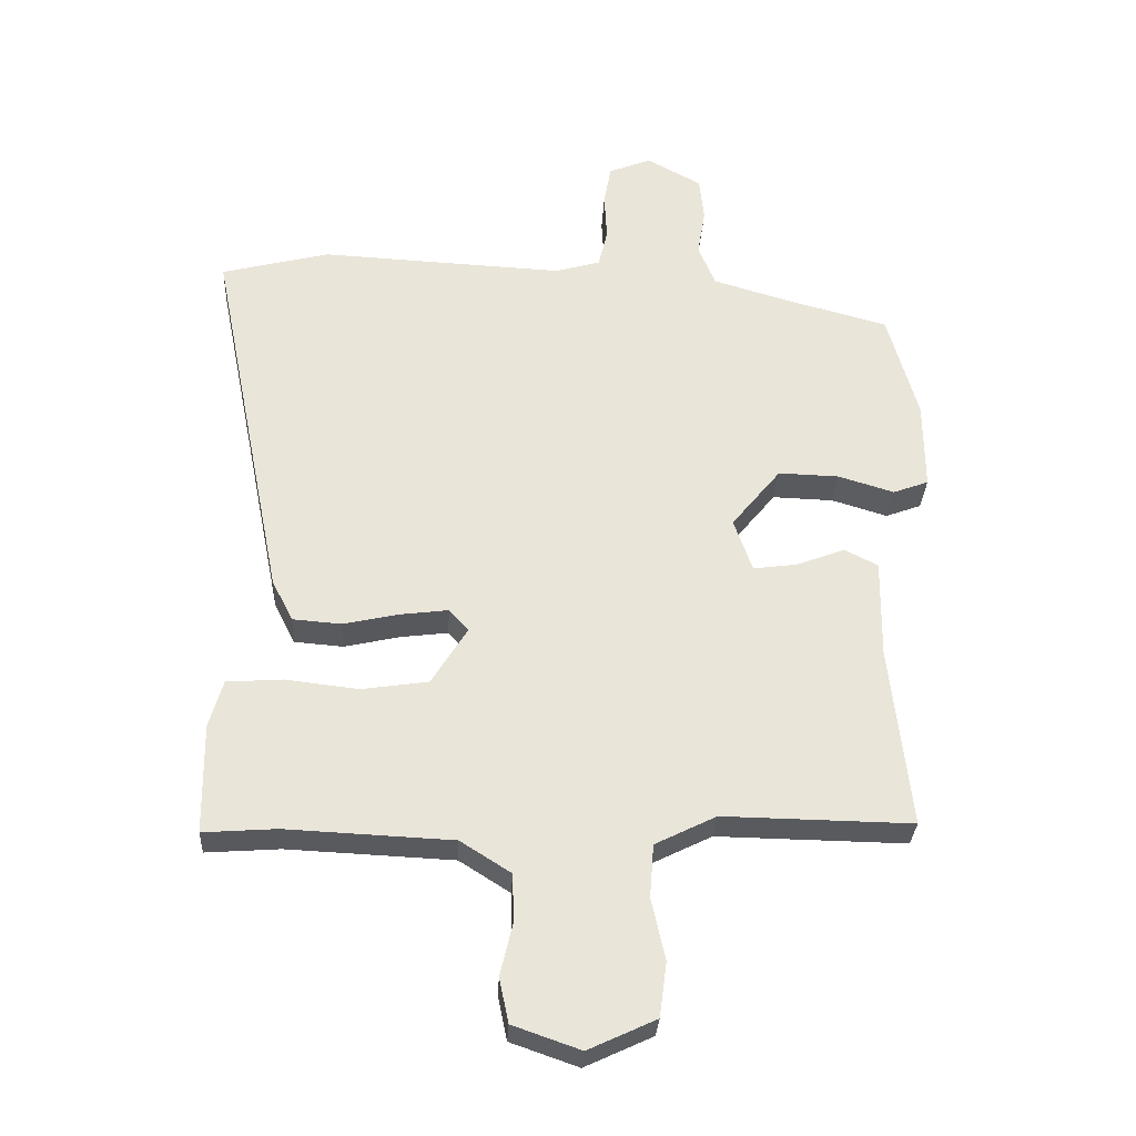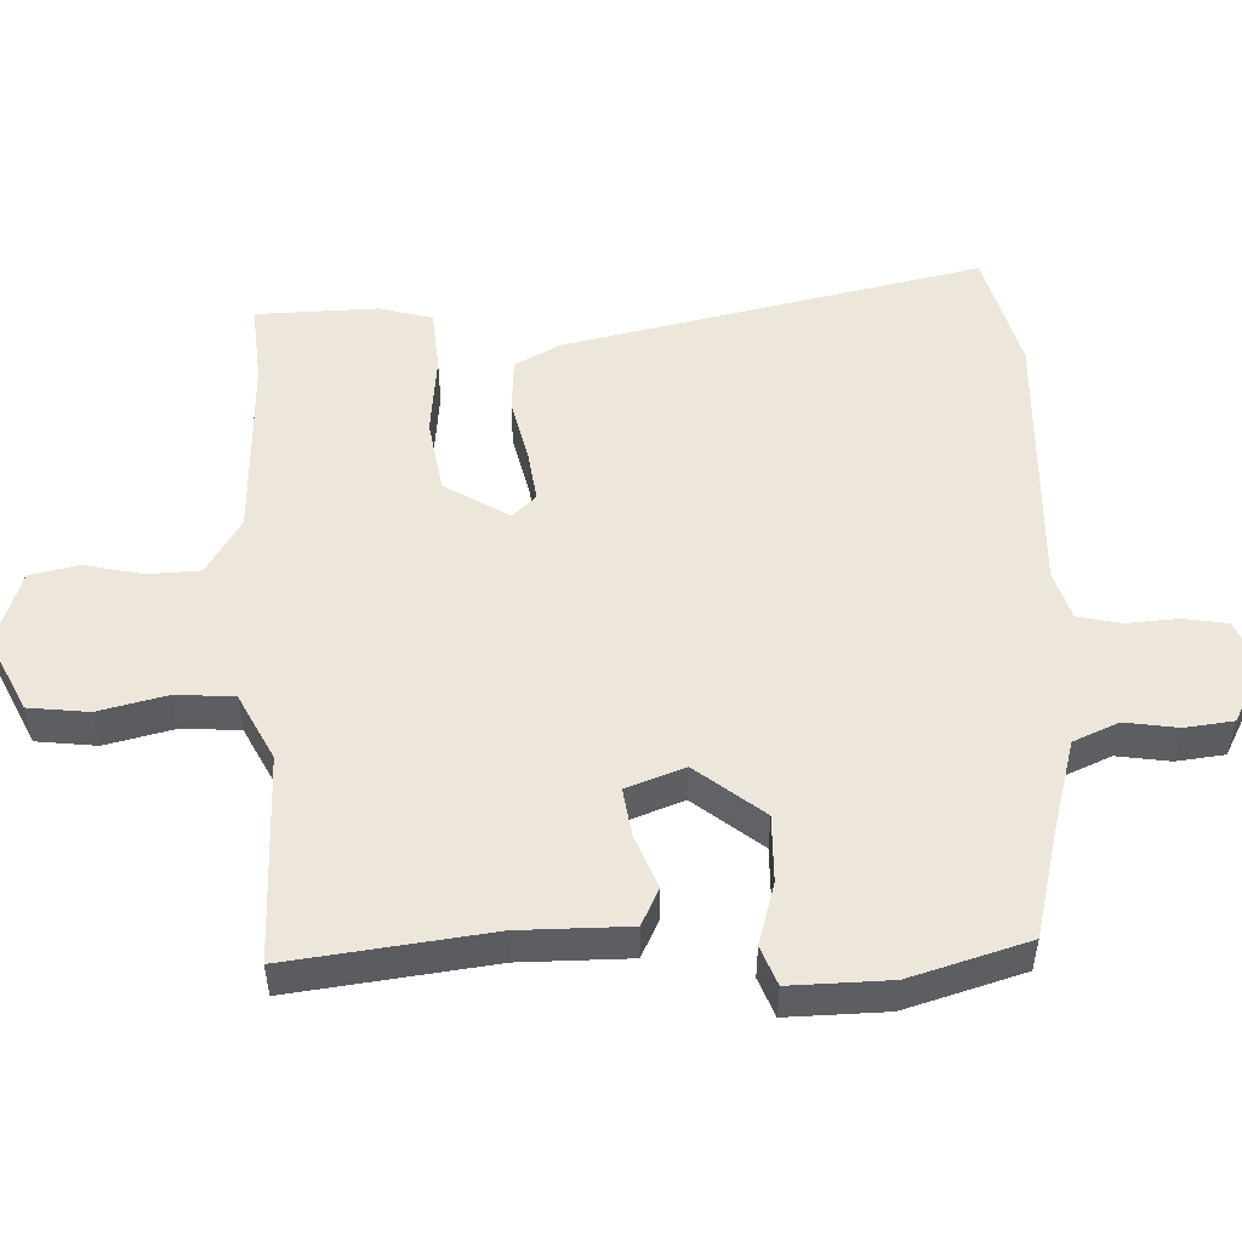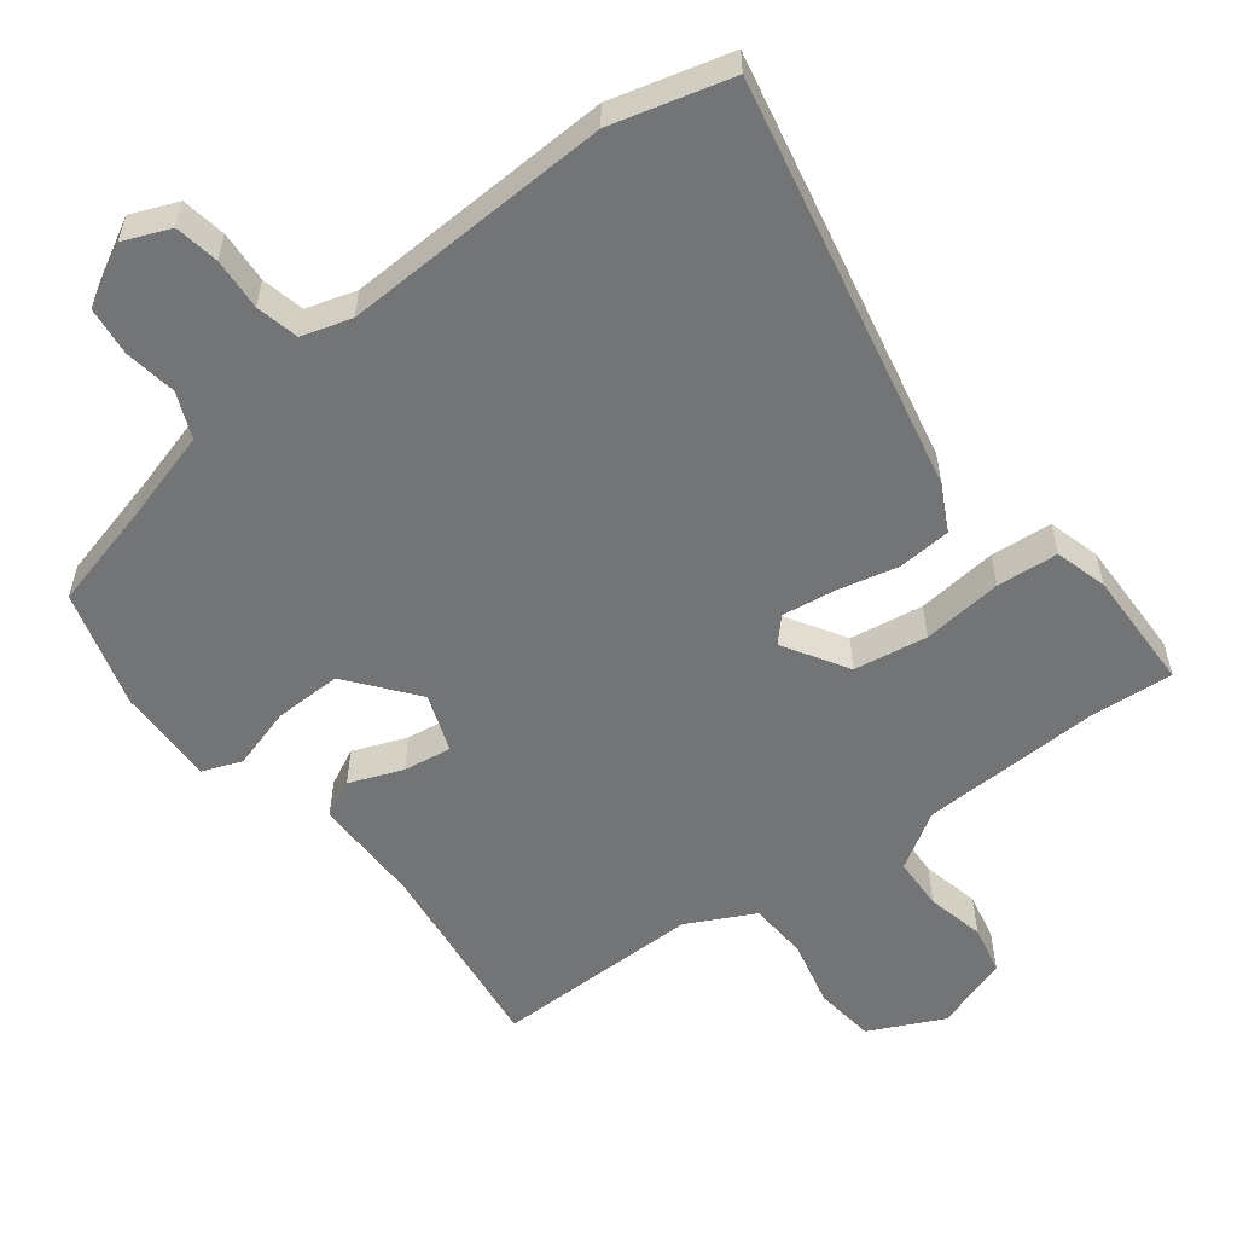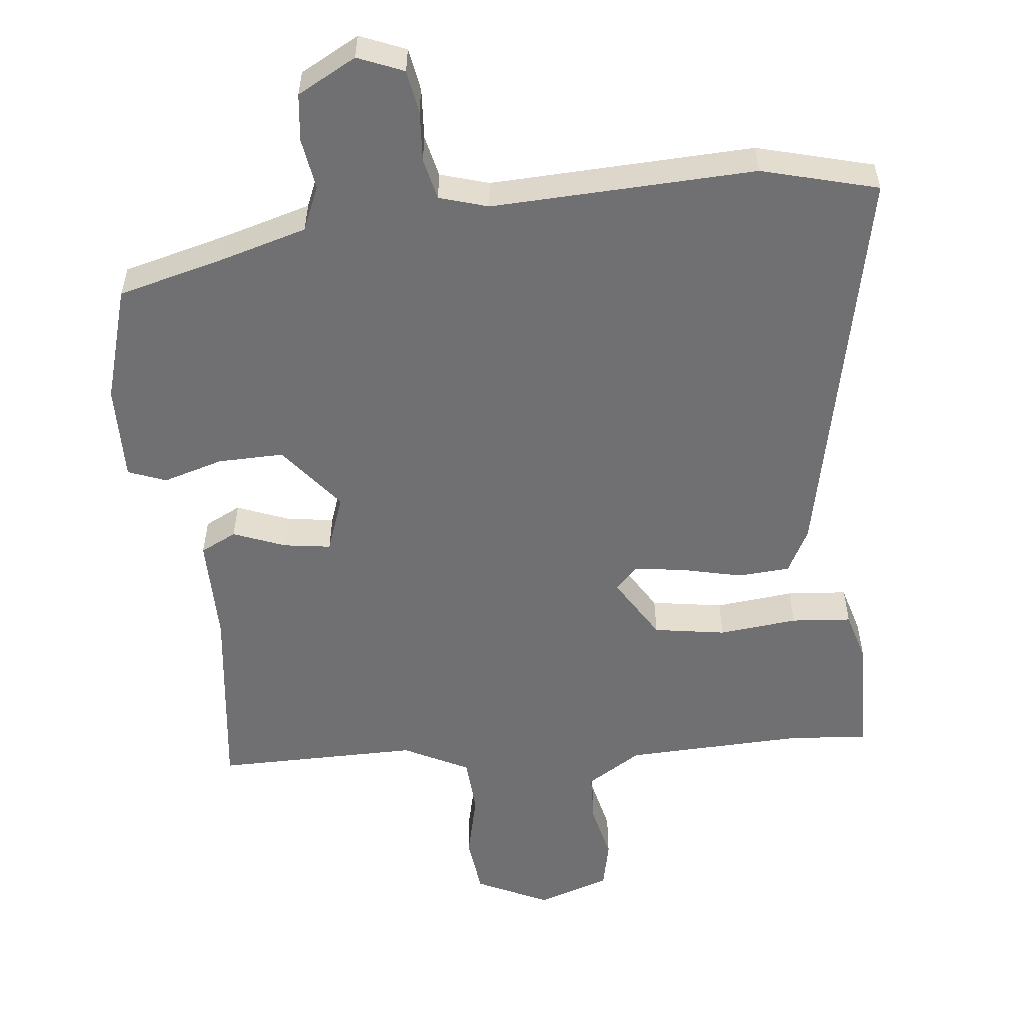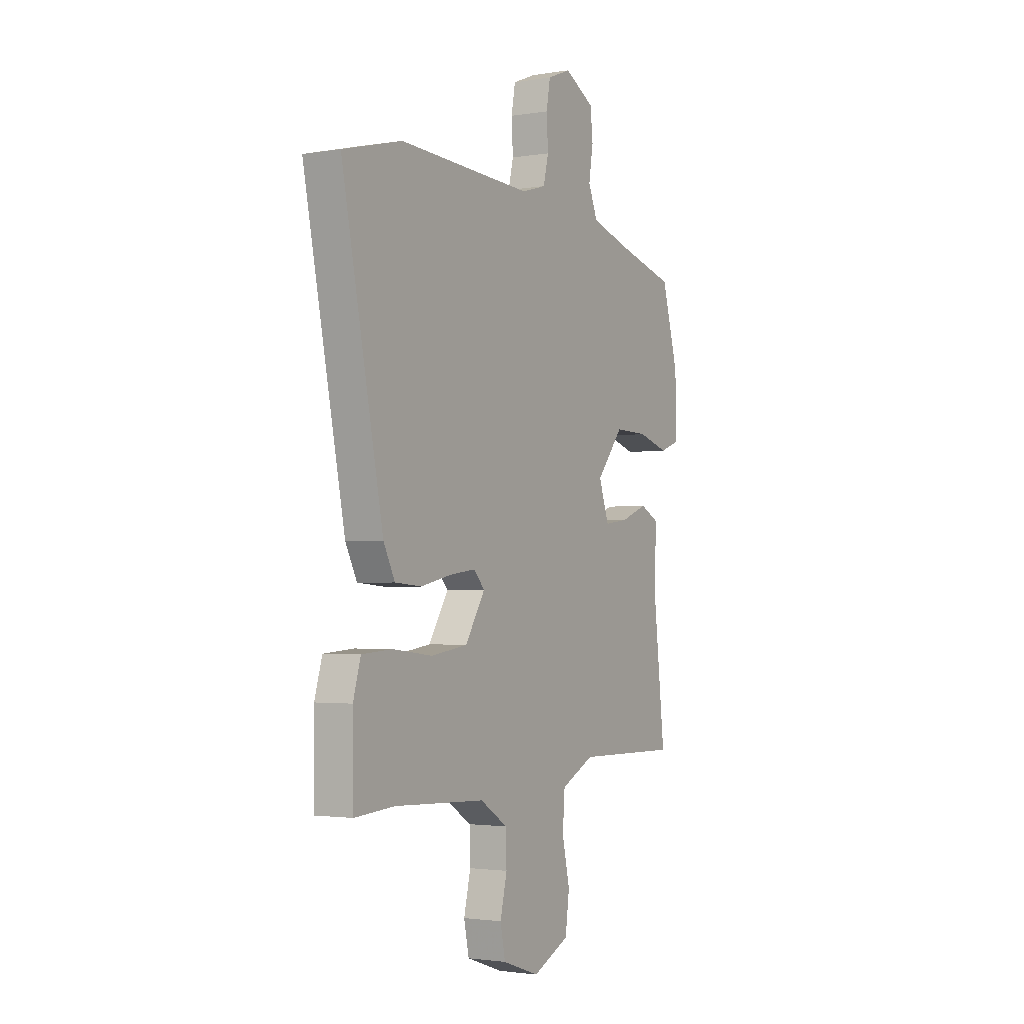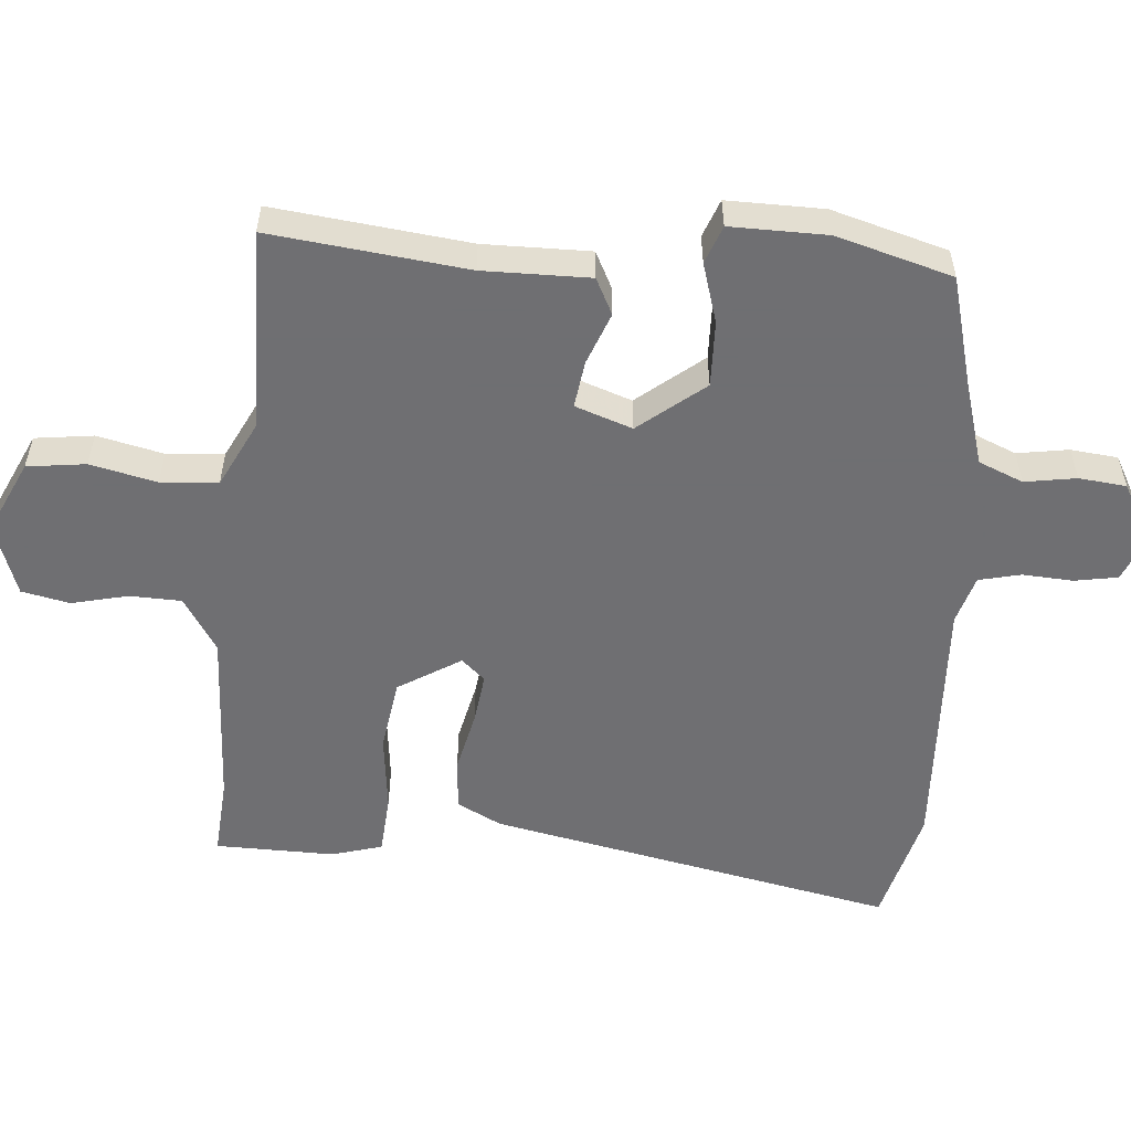
<metadata>
{"format":"obj","ext":"obj","renderer":"f3d","projection":"perspective","resolution":1024,"background":"white","views":[{"elev":-30.5,"azim":177.1,"up":"+Z"},{"elev":52.0,"azim":-92.9,"up":"+Y"},{"elev":-56.2,"azim":36.8,"up":"+Y"},{"elev":-55.0,"azim":5.5,"up":"+Y"},{"elev":-2.1,"azim":120.4,"up":"+Z"},{"elev":-54.7,"azim":-94.9,"up":"+Y"}]}
</metadata>
<code>
v 0.53 0.07 -0.502
v 0.418 0.07 -0.494
v 0.165 0.07 -0.506
v 0.088 0.07 -0.555
v 0.086 0.07 -0.628
v 0.105 0.07 -0.708
v 0.091 0.07 -0.776
v -0.012 0.07 -0.812
v -0.115 0.07 -0.764
v -0.126 0.07 -0.681
v -0.105 0.07 -0.587
v -0.111 0.07 -0.506
v -0.204 0.07 -0.46
v -0.492 0.07 -0.465
v -0.461 0.07 -0.187
v -0.463 0.07 -0.036
v -0.412 0.07 -0.01
v -0.338 0.07 -0.038
v -0.271 0.07 -0.047
v -0.243 0.07 0.034
v -0.318 0.07 0.126
v -0.411 0.07 0.123
v -0.496 0.07 0.097
v -0.55 0.07 0.117
v -0.549 0.07 0.254
v -0.503 0.07 0.418
v -0.351 0.07 0.459
v -0.23 0.07 0.495
v -0.204 0.07 0.558
v -0.216 0.07 0.631
v -0.209 0.07 0.698
v -0.126 0.07 0.744
v -0.061 0.07 0.718
v -0.05 0.07 0.657
v -0.054 0.07 0.585
v -0.04 0.07 0.526
v 0.029 0.07 0.506
v 0.402 0.07 0.525
v 0.567 0.07 0.483
v 0.452 0.07 -0.092
v 0.42 0.07 -0.155
v 0.346 0.07 -0.161
v 0.26 0.07 -0.142
v 0.188 0.07 -0.133
v 0.158 0.07 -0.166
v 0.213 0.07 -0.254
v 0.315 0.07 -0.269
v 0.426 0.07 -0.256
v 0.511 0.07 -0.262
v 0.532 0.07 -0.334
v 0.53 0 -0.502
v 0.418 0 -0.494
v 0.165 0 -0.506
v 0.088 0 -0.555
v 0.086 0 -0.628
v 0.105 0 -0.708
v 0.091 0 -0.776
v -0.012 0 -0.812
v -0.115 0 -0.764
v -0.126 0 -0.681
v -0.105 0 -0.587
v -0.111 0 -0.506
v -0.204 0 -0.46
v -0.492 0 -0.465
v -0.461 0 -0.187
v -0.463 0 -0.036
v -0.412 0 -0.01
v -0.338 0 -0.038
v -0.271 0 -0.047
v -0.243 0 0.034
v -0.318 0 0.126
v -0.411 0 0.123
v -0.496 0 0.097
v -0.55 0 0.117
v -0.549 0 0.254
v -0.503 0 0.418
v -0.351 0 0.459
v -0.23 0 0.495
v -0.204 0 0.558
v -0.216 0 0.631
v -0.209 0 0.698
v -0.126 0 0.744
v -0.061 0 0.718
v -0.05 0 0.657
v -0.054 0 0.585
v -0.04 0 0.526
v 0.029 0 0.506
v 0.402 0 0.525
v 0.567 0 0.483
v 0.452 0 -0.092
v 0.42 0 -0.155
v 0.346 0 -0.161
v 0.26 0 -0.142
v 0.188 0 -0.133
v 0.158 0 -0.166
v 0.213 0 -0.254
v 0.315 0 -0.269
v 0.426 0 -0.256
v 0.511 0 -0.262
v 0.532 0 -0.334
f 47 48 49 50
f 46 47 50 1
f 40 41 42 43
f 40 43 44
f 37 38 39 40
f 36 37 40 44
f 32 33 34 35
f 32 35 36
f 29 30 31 32
f 28 29 32 36
f 27 28 36 44
f 22 23 24 25
f 21 22 25 26
f 20 21 26 27
f 15 16 17 18
f 13 14 15 18
f 12 13 18 19
f 8 9 10 11
f 8 11 12
f 5 6 7 8
f 4 5 8 12
f 3 4 12 19
f 46 1 2
f 46 2 3 19
f 20 27 44 45
f 19 20 45 46
f 100 99 98 97
f 51 100 97 96
f 93 92 91 90
f 94 93 90
f 90 89 88 87
f 94 90 87 86
f 85 84 83 82
f 86 85 82
f 82 81 80 79
f 86 82 79 78
f 94 86 78 77
f 75 74 73 72
f 76 75 72 71
f 77 76 71 70
f 68 67 66 65
f 68 65 64 63
f 69 68 63 62
f 61 60 59 58
f 62 61 58
f 58 57 56 55
f 62 58 55 54
f 69 62 54 53
f 52 51 96
f 69 53 52 96
f 95 94 77 70
f 96 95 70 69
f 1 51 52 2
f 2 52 53 3
f 3 53 54 4
f 4 54 55 5
f 5 55 56 6
f 6 56 57 7
f 7 57 58 8
f 8 58 59 9
f 9 59 60 10
f 10 60 61 11
f 11 61 62 12
f 12 62 63 13
f 13 63 64 14
f 14 64 65 15
f 15 65 66 16
f 16 66 67 17
f 17 67 68 18
f 18 68 69 19
f 19 69 70 20
f 20 70 71 21
f 21 71 72 22
f 22 72 73 23
f 23 73 74 24
f 24 74 75 25
f 25 75 76 26
f 26 76 77 27
f 27 77 78 28
f 28 78 79 29
f 29 79 80 30
f 30 80 81 31
f 31 81 82 32
f 32 82 83 33
f 33 83 84 34
f 34 84 85 35
f 35 85 86 36
f 36 86 87 37
f 37 87 88 38
f 38 88 89 39
f 39 89 90 40
f 40 90 91 41
f 41 91 92 42
f 42 92 93 43
f 43 93 94 44
f 44 94 95 45
f 45 95 96 46
f 46 96 97 47
f 47 97 98 48
f 48 98 99 49
f 49 99 100 50
f 50 100 51 1

</code>
